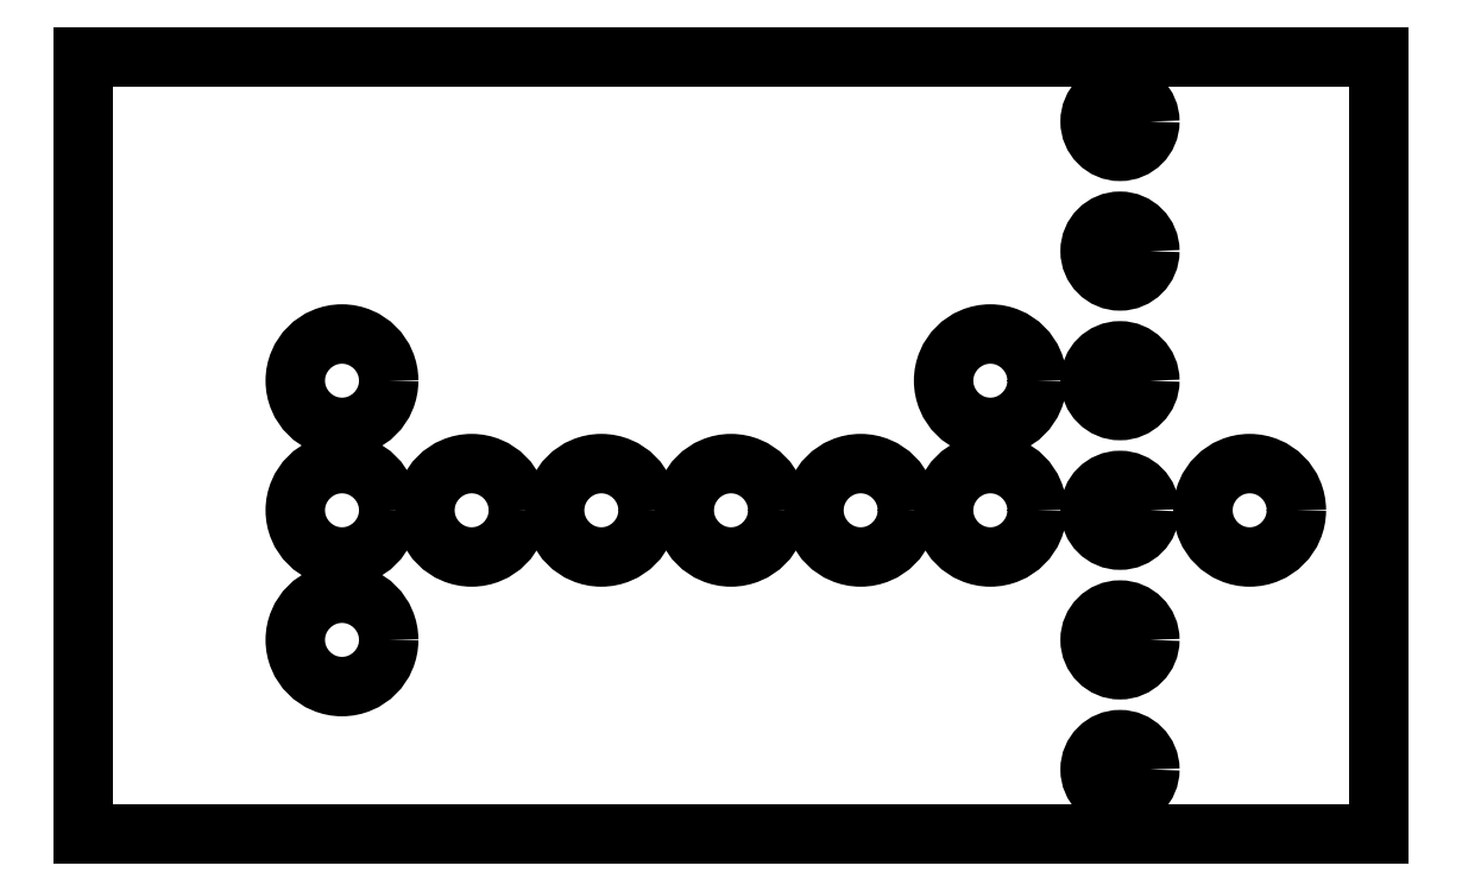
<metadata>
{"format":"dxf","ext":"dxf","renderer":"ezdxf+matplotlib","layout":"modelspace","background":"white","min_lineweight":24,"dpi":150}
</metadata>
<code>
0
SECTION
2
ENTITIES
0
LINE
8
JA
10
0
20
0
30
0
11
0
21
15.24
31
0
0
LINE
8
JA
10
25.4
20
0
30
0
11
25.4
21
15.24
31
0
0
LINE
8
JA
10
0
20
15.24
30
0
11
25.4
21
15.24
31
0
0
LINE
8
JA
10
0
20
0
30
0
11
25.4
21
0
31
0
0
LINE
8
JA
10
0
20
15.24
30
7
11
25.4
21
15.24
31
0
0
CIRCLE
8
JA
10
20.32
20
13.97
30
0
40
0.585
39
  0
0
CIRCLE
8
JA
10
20.32
20
11.43
30
0
40
0.585
39
  0
0
CIRCLE
8
JA
10
5.08
20
8.89
30
0
40
0.915
39
  0
0
CIRCLE
8
JA
10
17.78
20
8.89
30
0
40
0.915
39
  0
0
CIRCLE
8
JA
10
20.32
20
8.89
30
0
40
0.585
39
  0
0
CIRCLE
8
JA
10
5.08
20
6.35
30
0
40
0.915
39
  0
0
CIRCLE
8
JA
10
7.62
20
6.35
30
0
40
0.915
39
  0
0
CIRCLE
8
JA
10
10.16
20
6.35
30
0
40
0.915
39
  0
0
CIRCLE
8
JA
10
12.7
20
6.35
30
0
40
0.915
39
  0
0
CIRCLE
8
JA
10
15.24
20
6.35
30
0
40
0.915
39
  0
0
CIRCLE
8
JA
10
17.78
20
6.35
30
0
40
0.915
39
  0
0
CIRCLE
8
JA
10
20.32
20
6.35
30
0
40
0.585
39
  0
0
CIRCLE
8
JA
10
22.86
20
6.35
30
0
40
0.915
39
  0
0
CIRCLE
8
JA
10
5.08
20
3.81
30
0
40
0.915
39
  0
0
CIRCLE
8
JA
10
20.32
20
3.81
30
0
40
0.585
39
  0
0
CIRCLE
8
JA
10
20.32
20
1.27
30
0
40
0.585
39
  0
0
ENDSEC
0
EOF

</code>
